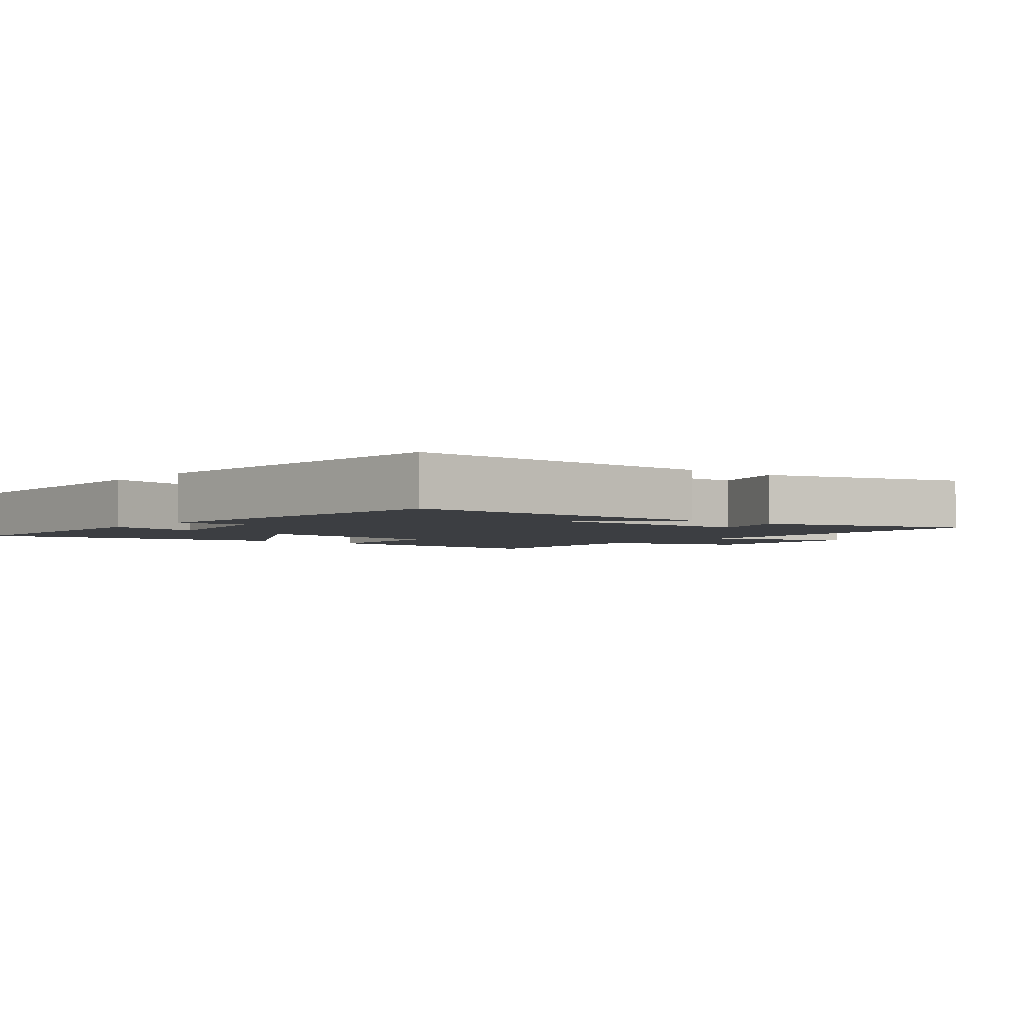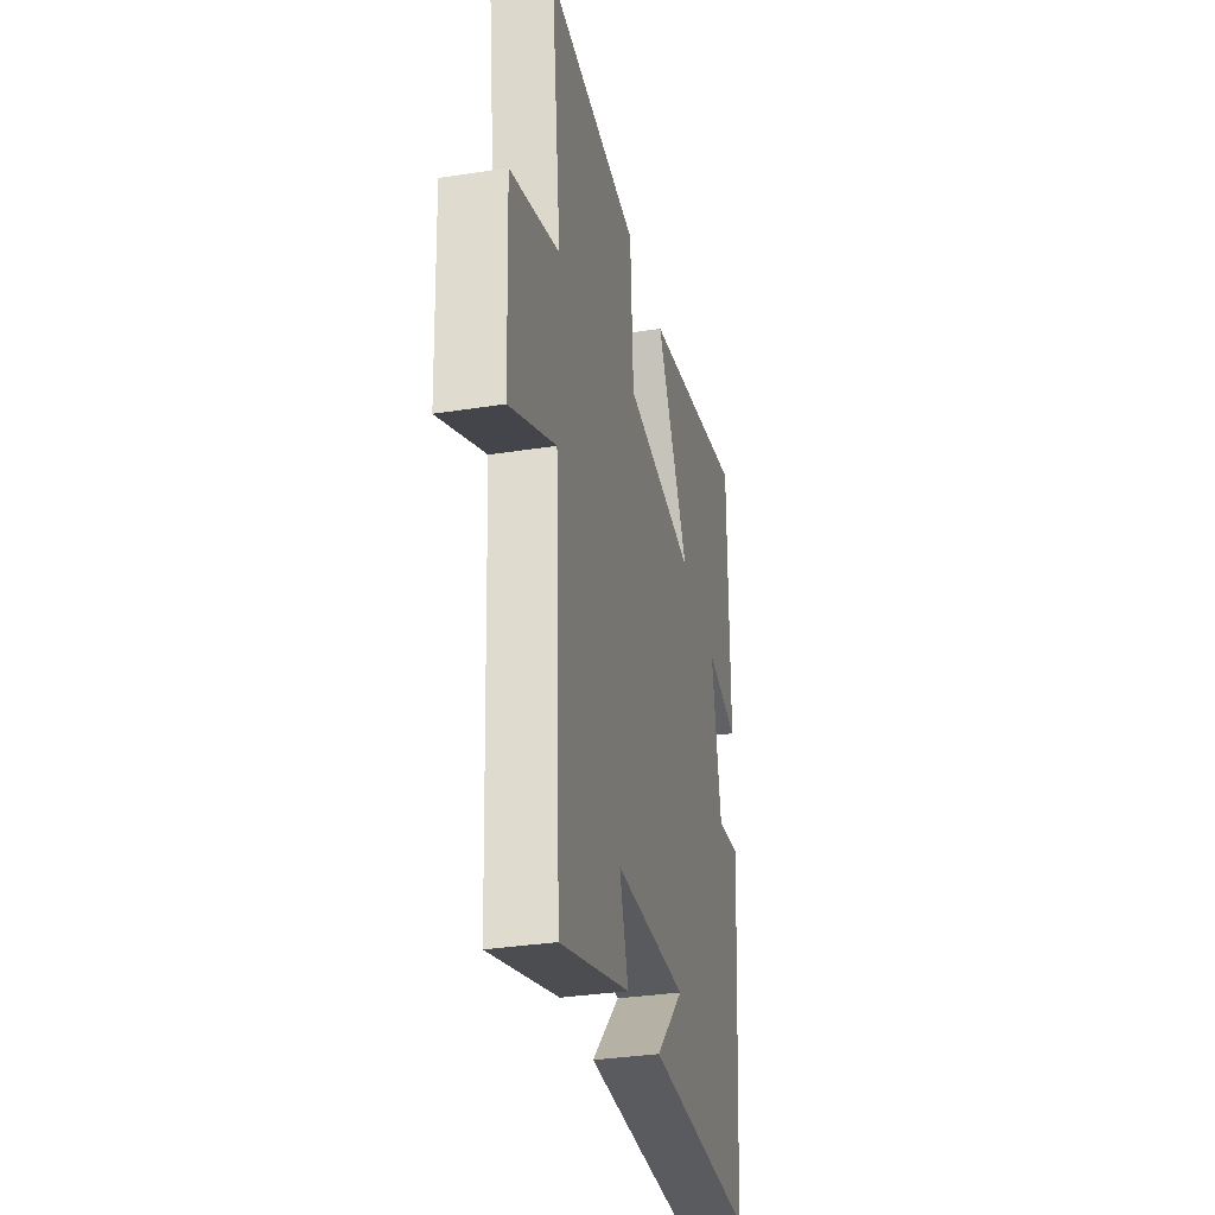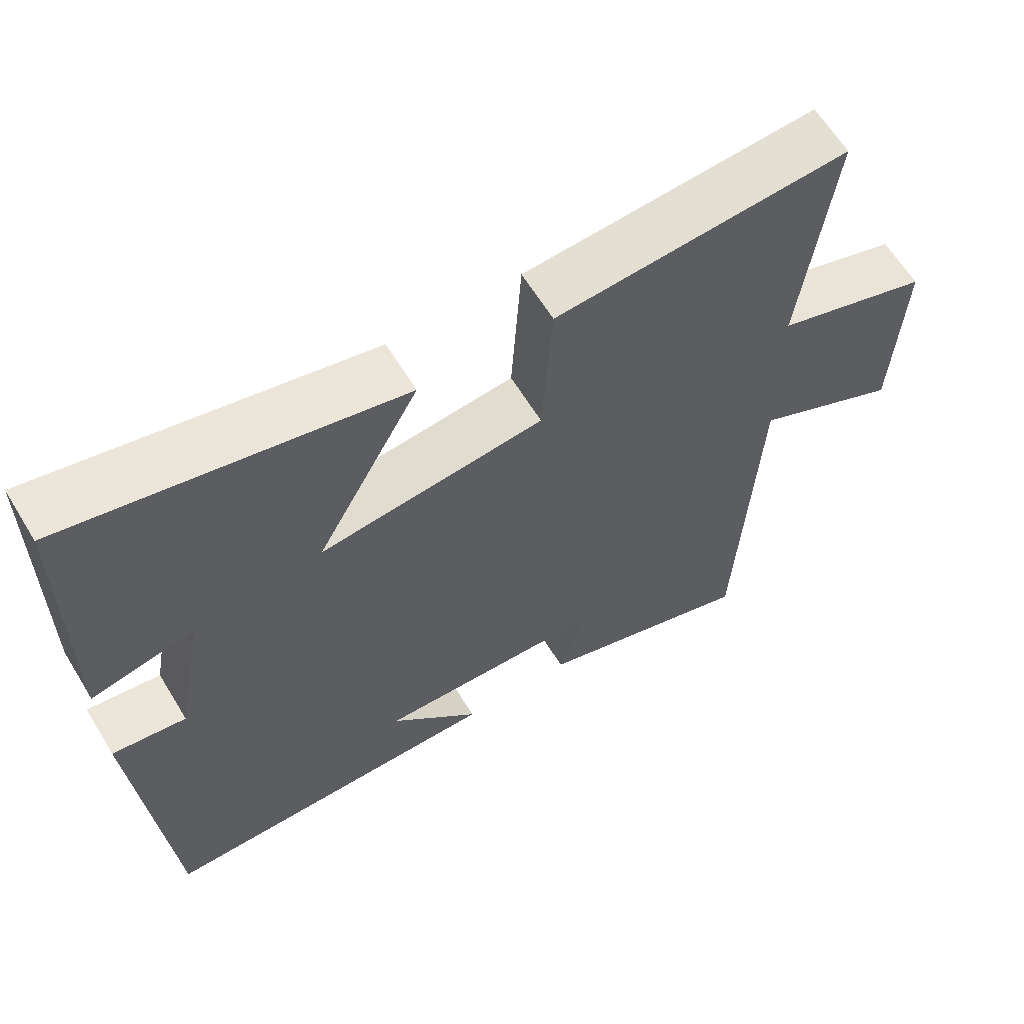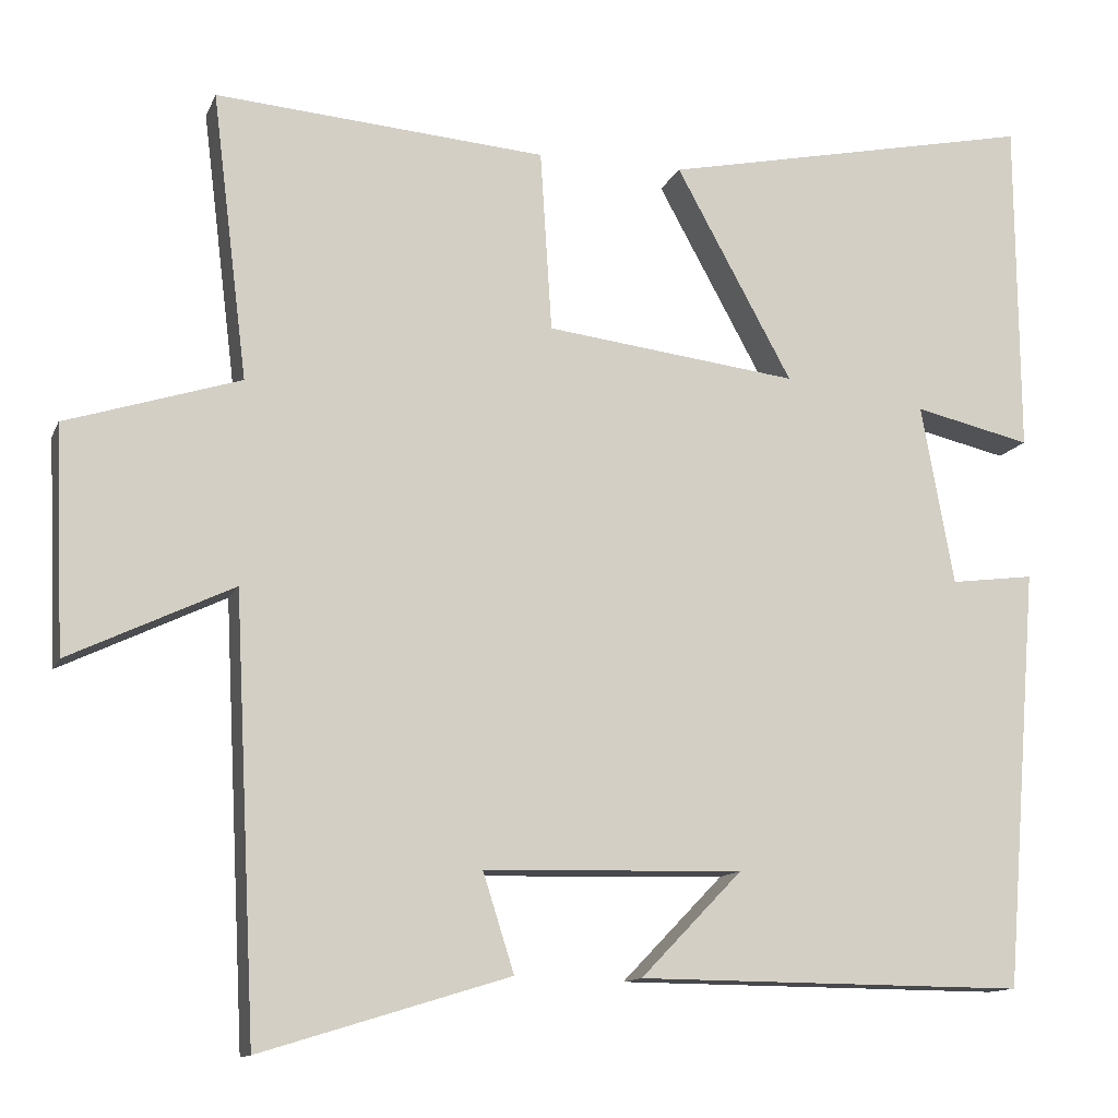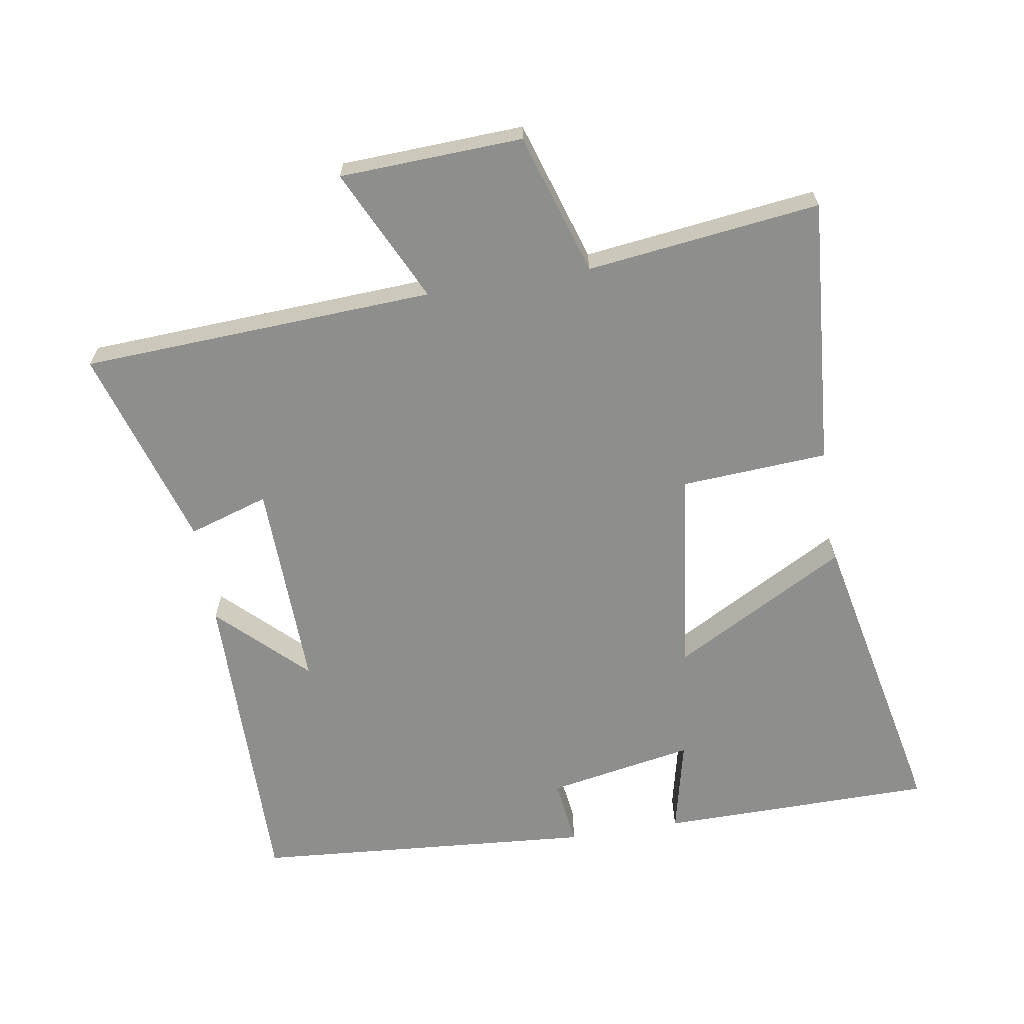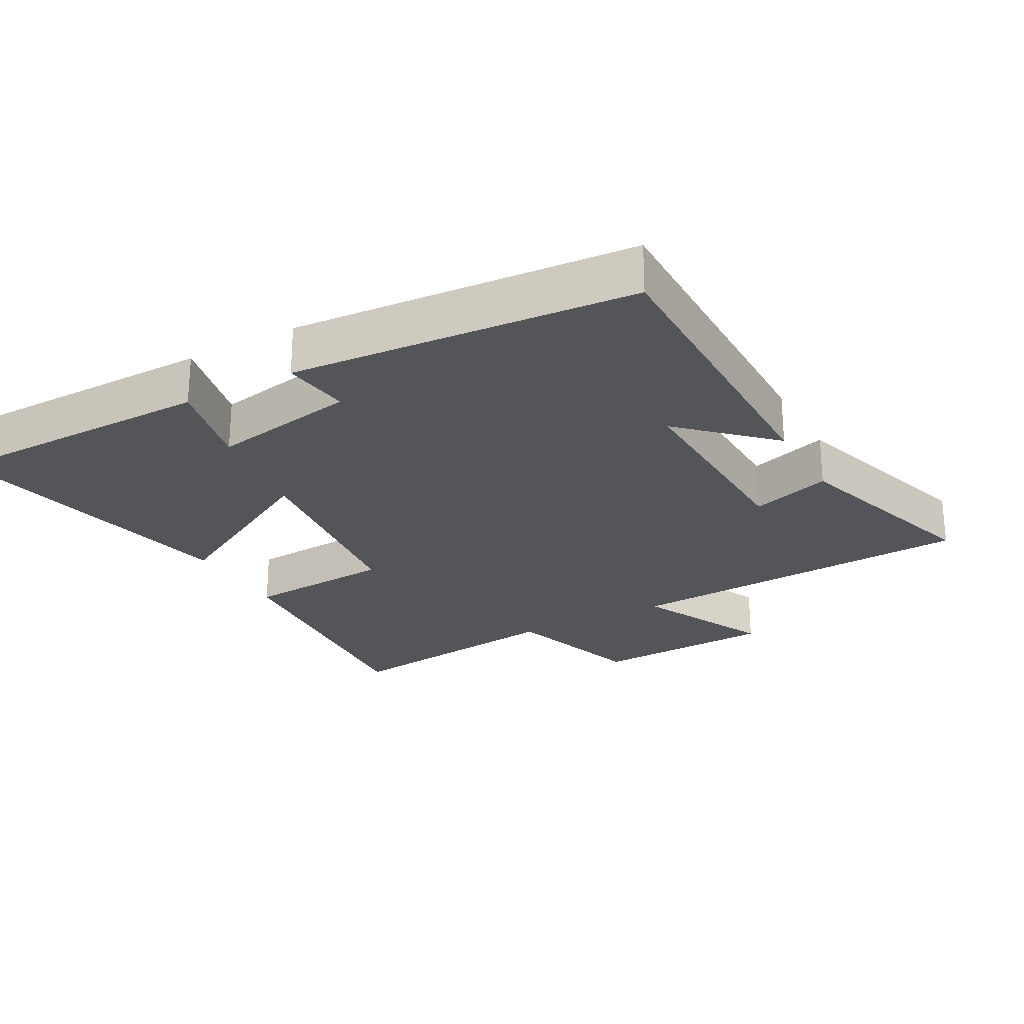
<metadata>
{"format":"obj","ext":"obj","renderer":"f3d","projection":"perspective","resolution":1024,"background":"white","views":[{"elev":-3.0,"azim":140.5,"up":"+Y"},{"elev":-32.9,"azim":-77.7,"up":"+Z"},{"elev":62.5,"azim":148.7,"up":"+Z"},{"elev":-12.4,"azim":-16.6,"up":"+Z"},{"elev":-64.9,"azim":-80.7,"up":"+Y"},{"elev":-24.8,"azim":119.0,"up":"+Y"}]}
</metadata>
<code>
v 0.497 0.07 0.595
v 0.5 0.07 0.183
v 0.358 0.07 0.216
v 0.398 0.07 -0.004
v 0.5 0.07 0.009
v 0.459 0.07 -0.504
v -0.016 0.07 -0.5
v 0.108 0.07 -0.372
v -0.208 0.07 -0.38
v -0.17 0.07 -0.5
v -0.473 0.07 -0.593
v -0.5 0.07 -0.063
v -0.7 0.07 -0.158
v -0.712 0.07 0.116
v -0.5 0.07 0.183
v -0.543 0.07 0.532
v -0.14 0.07 0.5
v -0.126 0.07 0.279
v 0.182 0.07 0.241
v 0.04 0.07 0.5
v 0.497 0 0.595
v 0.5 0 0.183
v 0.358 0 0.216
v 0.398 0 -0.004
v 0.5 0 0.009
v 0.459 0 -0.504
v -0.016 0 -0.5
v 0.108 0 -0.372
v -0.208 0 -0.38
v -0.17 0 -0.5
v -0.473 0 -0.593
v -0.5 0 -0.063
v -0.7 0 -0.158
v -0.712 0 0.116
v -0.5 0 0.183
v -0.543 0 0.532
v -0.14 0 0.5
v -0.126 0 0.279
v 0.182 0 0.241
v 0.04 0 0.5
f 19 20 1
f 15 16 17 18
f 15 18 19
f 12 13 14 15
f 12 15 19
f 9 10 11 12
f 8 9 12 19
f 5 6 7 8
f 4 5 8
f 3 4 8 19
f 1 2 3
f 1 3 19
f 21 40 39
f 38 37 36 35
f 39 38 35
f 35 34 33 32
f 39 35 32
f 32 31 30 29
f 39 32 29 28
f 28 27 26 25
f 28 25 24
f 39 28 24 23
f 23 22 21
f 39 23 21
f 1 21 22 2
f 2 22 23 3
f 3 23 24 4
f 4 24 25 5
f 5 25 26 6
f 6 26 27 7
f 7 27 28 8
f 8 28 29 9
f 9 29 30 10
f 10 30 31 11
f 11 31 32 12
f 12 32 33 13
f 13 33 34 14
f 14 34 35 15
f 15 35 36 16
f 16 36 37 17
f 17 37 38 18
f 18 38 39 19
f 19 39 40 20
f 20 40 21 1

</code>
